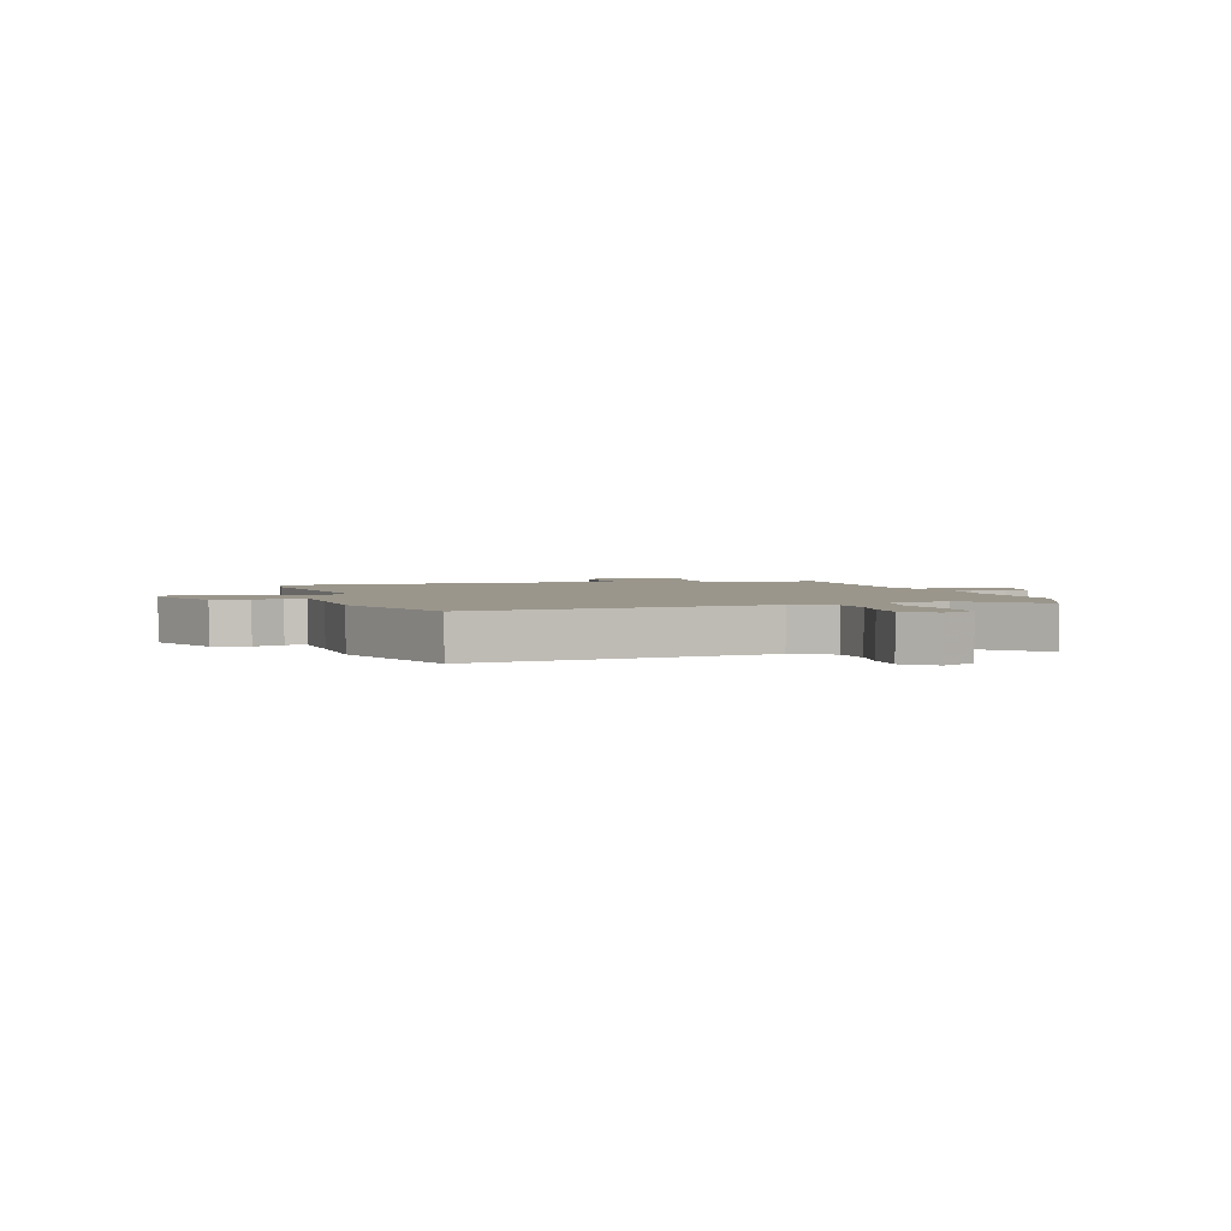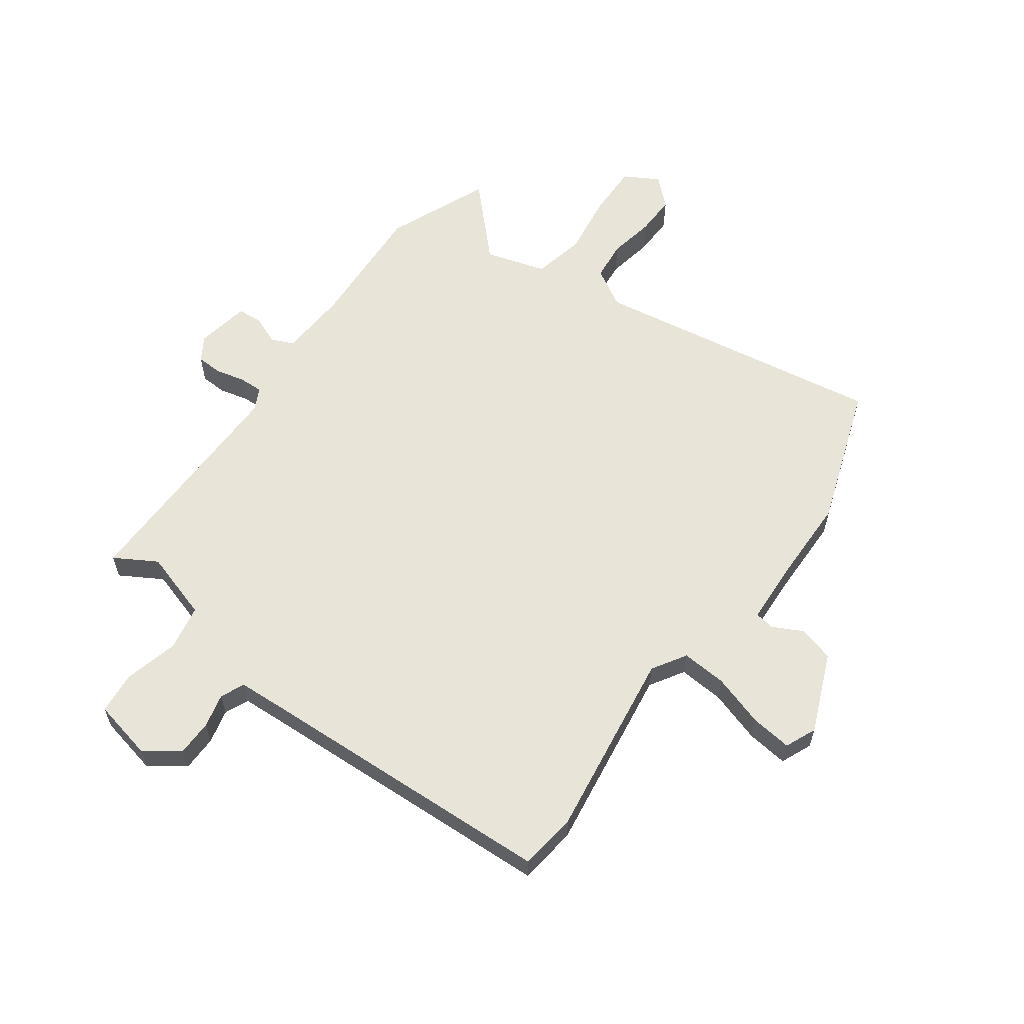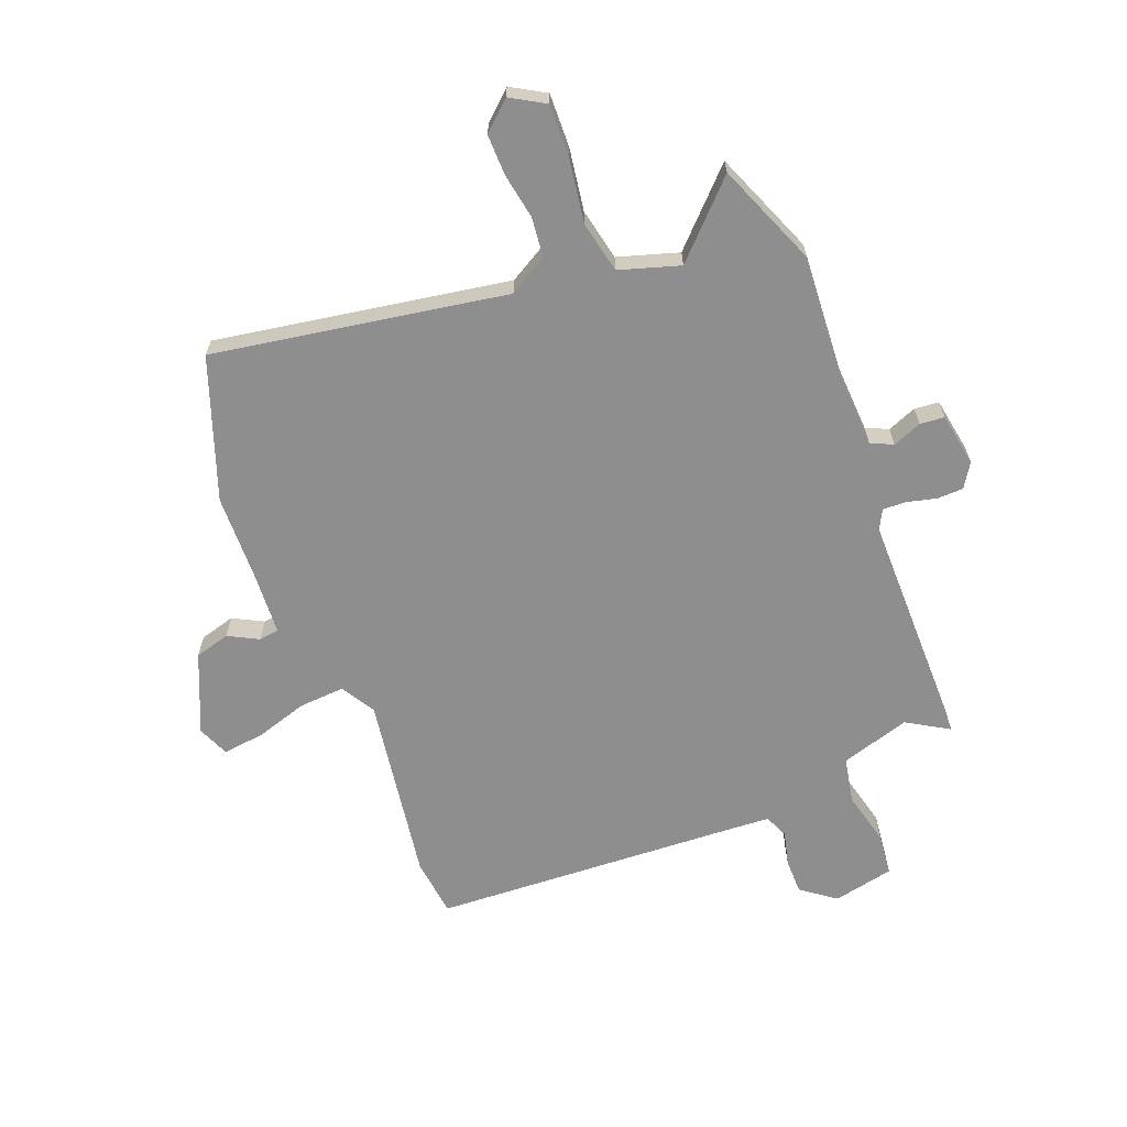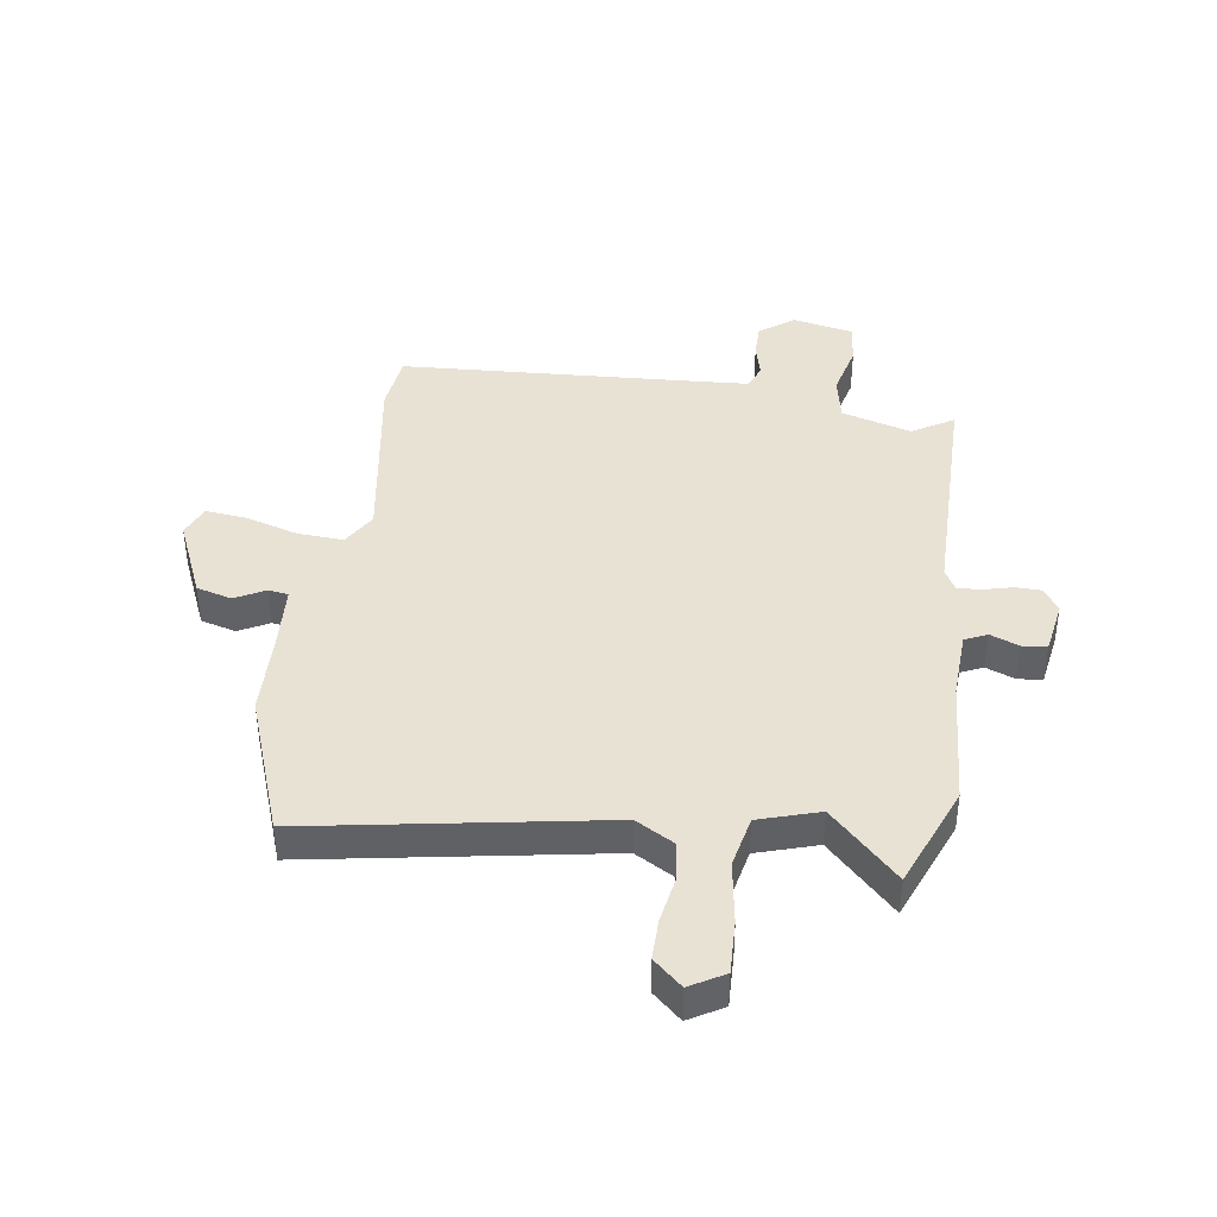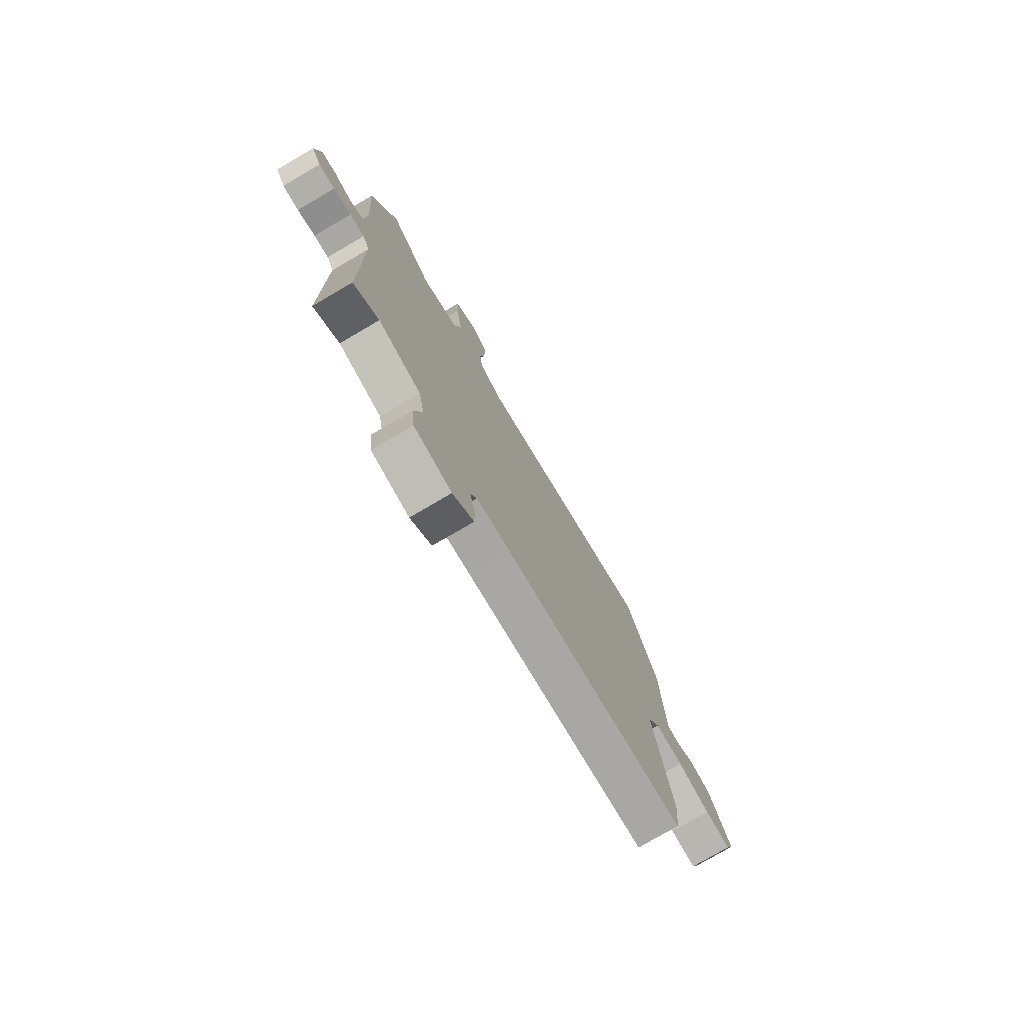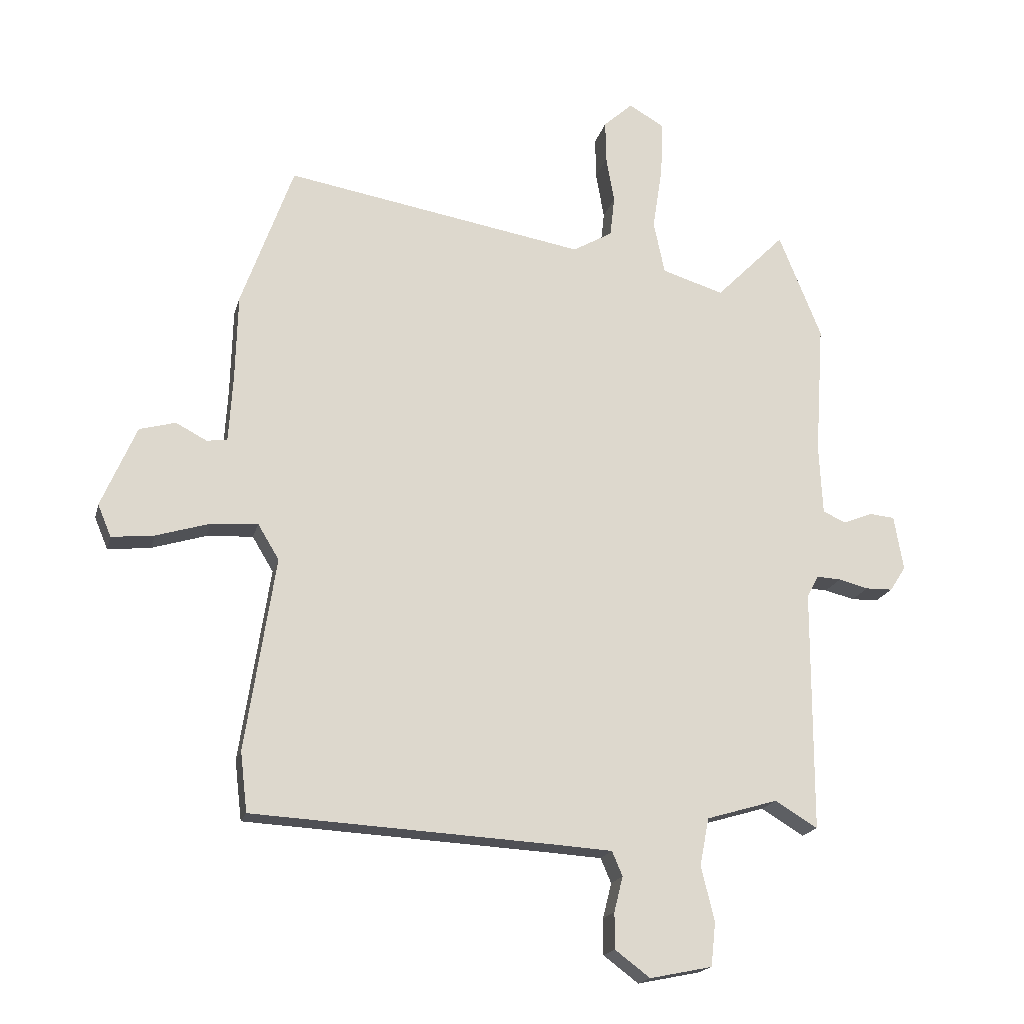
<metadata>
{"format":"obj","ext":"obj","renderer":"f3d","projection":"perspective","resolution":1024,"background":"white","views":[{"elev":2.5,"azim":-16.0,"up":"+Y"},{"elev":60.2,"azim":-143.4,"up":"+Y"},{"elev":-65.0,"azim":21.5,"up":"+Y"},{"elev":40.9,"azim":8.2,"up":"+Y"},{"elev":-77.0,"azim":120.3,"up":"+Z"},{"elev":-18.5,"azim":-13.6,"up":"+Z"}]}
</metadata>
<code>
v 0.457 0.07 0.606
v 0.53 0.07 0.425
v 0.515 0.07 0.198
v 0.521 0.07 0.078
v 0.56 0.07 0.06
v 0.611 0.07 0.08
v 0.654 0.07 0.076
v 0.67 0.07 -0.018
v 0.643 0.07 -0.06
v 0.597 0.07 -0.061
v 0.546 0.07 -0.048
v 0.504 0.07 -0.046
v 0.484 0.07 -0.084
v 0.483 0.07 -0.498
v 0.41 0.07 -0.454
v 0.288 0.07 -0.49
v 0.272 0.07 -0.571
v 0.295 0.07 -0.665
v 0.287 0.07 -0.74
v 0.18 0.07 -0.762
v 0.12 0.07 -0.717
v 0.12 0.07 -0.655
v 0.135 0.07 -0.595
v 0.117 0.07 -0.553
v 0.022 0.07 -0.547
v -0.498 0.07 -0.518
v -0.51 0.07 -0.416
v -0.459 0.07 -0.085
v -0.495 0.07 -0.025
v -0.575 0.07 -0.03
v -0.667 0.07 -0.058
v -0.74 0.07 -0.066
v -0.763 0.07 -0.011
v -0.703 0.07 0.128
v -0.641 0.07 0.145
v -0.588 0.07 0.117
v -0.553 0.07 0.122
v -0.546 0.07 0.236
v -0.542 0.07 0.384
v -0.453 0.07 0.631
v 0.062 0.07 0.543
v 0.13 0.07 0.582
v 0.138 0.07 0.652
v 0.124 0.07 0.732
v 0.123 0.07 0.804
v 0.173 0.07 0.849
v 0.233 0.07 0.814
v 0.23 0.07 0.721
v 0.213 0.07 0.61
v 0.232 0.07 0.519
v 0.338 0.07 0.486
v 0.457 0 0.606
v 0.53 0 0.425
v 0.515 0 0.198
v 0.521 0 0.078
v 0.56 0 0.06
v 0.611 0 0.08
v 0.654 0 0.076
v 0.67 0 -0.018
v 0.643 0 -0.06
v 0.597 0 -0.061
v 0.546 0 -0.048
v 0.504 0 -0.046
v 0.484 0 -0.084
v 0.483 0 -0.498
v 0.41 0 -0.454
v 0.288 0 -0.49
v 0.272 0 -0.571
v 0.295 0 -0.665
v 0.287 0 -0.74
v 0.18 0 -0.762
v 0.12 0 -0.717
v 0.12 0 -0.655
v 0.135 0 -0.595
v 0.117 0 -0.553
v 0.022 0 -0.547
v -0.498 0 -0.518
v -0.51 0 -0.416
v -0.459 0 -0.085
v -0.495 0 -0.025
v -0.575 0 -0.03
v -0.667 0 -0.058
v -0.74 0 -0.066
v -0.763 0 -0.011
v -0.703 0 0.128
v -0.641 0 0.145
v -0.588 0 0.117
v -0.553 0 0.122
v -0.546 0 0.236
v -0.542 0 0.384
v -0.453 0 0.631
v 0.062 0 0.543
v 0.13 0 0.582
v 0.138 0 0.652
v 0.124 0 0.732
v 0.123 0 0.804
v 0.173 0 0.849
v 0.233 0 0.814
v 0.23 0 0.721
v 0.213 0 0.61
v 0.232 0 0.519
v 0.338 0 0.486
f 47 48 49
f 46 47 49
f 45 46 49
f 44 45 49
f 43 44 49
f 42 43 49 50
f 41 42 50
f 38 39 40 41
f 41 50 51
f 38 41 51
f 37 38 51
f 34 35 36
f 33 34 36
f 32 33 36
f 31 32 36
f 30 31 36
f 29 30 36 37
f 28 29 37 51
f 27 28 51
f 26 27 51
f 25 26 51
f 21 22 23
f 20 21 23
f 19 20 23
f 18 19 23
f 17 18 23
f 16 17 23 24
f 13 14 15
f 13 15 16
f 9 10 11
f 8 9 11
f 7 8 11
f 6 7 11
f 5 6 11
f 4 5 11 12
f 3 4 12 13
f 24 25 51
f 16 24 51
f 13 16 51
f 3 13 51
f 2 3 51
f 1 2 51
f 100 99 98
f 100 98 97
f 100 97 96
f 100 96 95
f 100 95 94
f 101 100 94 93
f 101 93 92
f 92 91 90 89
f 102 101 92
f 102 92 89
f 102 89 88
f 87 86 85
f 87 85 84
f 87 84 83
f 87 83 82
f 87 82 81
f 88 87 81 80
f 102 88 80 79
f 102 79 78
f 102 78 77
f 102 77 76
f 74 73 72
f 74 72 71
f 74 71 70
f 74 70 69
f 74 69 68
f 75 74 68 67
f 66 65 64
f 67 66 64
f 62 61 60
f 62 60 59
f 62 59 58
f 62 58 57
f 62 57 56
f 63 62 56 55
f 64 63 55 54
f 102 76 75
f 102 75 67
f 102 67 64
f 102 64 54
f 102 54 53
f 102 53 52
f 1 52 53 2
f 2 53 54 3
f 3 54 55 4
f 4 55 56 5
f 5 56 57 6
f 6 57 58 7
f 7 58 59 8
f 8 59 60 9
f 9 60 61 10
f 10 61 62 11
f 11 62 63 12
f 12 63 64 13
f 13 64 65 14
f 14 65 66 15
f 15 66 67 16
f 16 67 68 17
f 17 68 69 18
f 18 69 70 19
f 19 70 71 20
f 20 71 72 21
f 21 72 73 22
f 22 73 74 23
f 23 74 75 24
f 24 75 76 25
f 25 76 77 26
f 26 77 78 27
f 27 78 79 28
f 28 79 80 29
f 29 80 81 30
f 30 81 82 31
f 31 82 83 32
f 32 83 84 33
f 33 84 85 34
f 34 85 86 35
f 35 86 87 36
f 36 87 88 37
f 37 88 89 38
f 38 89 90 39
f 39 90 91 40
f 40 91 92 41
f 41 92 93 42
f 42 93 94 43
f 43 94 95 44
f 44 95 96 45
f 45 96 97 46
f 46 97 98 47
f 47 98 99 48
f 48 99 100 49
f 49 100 101 50
f 50 101 102 51
f 51 102 52 1

</code>
